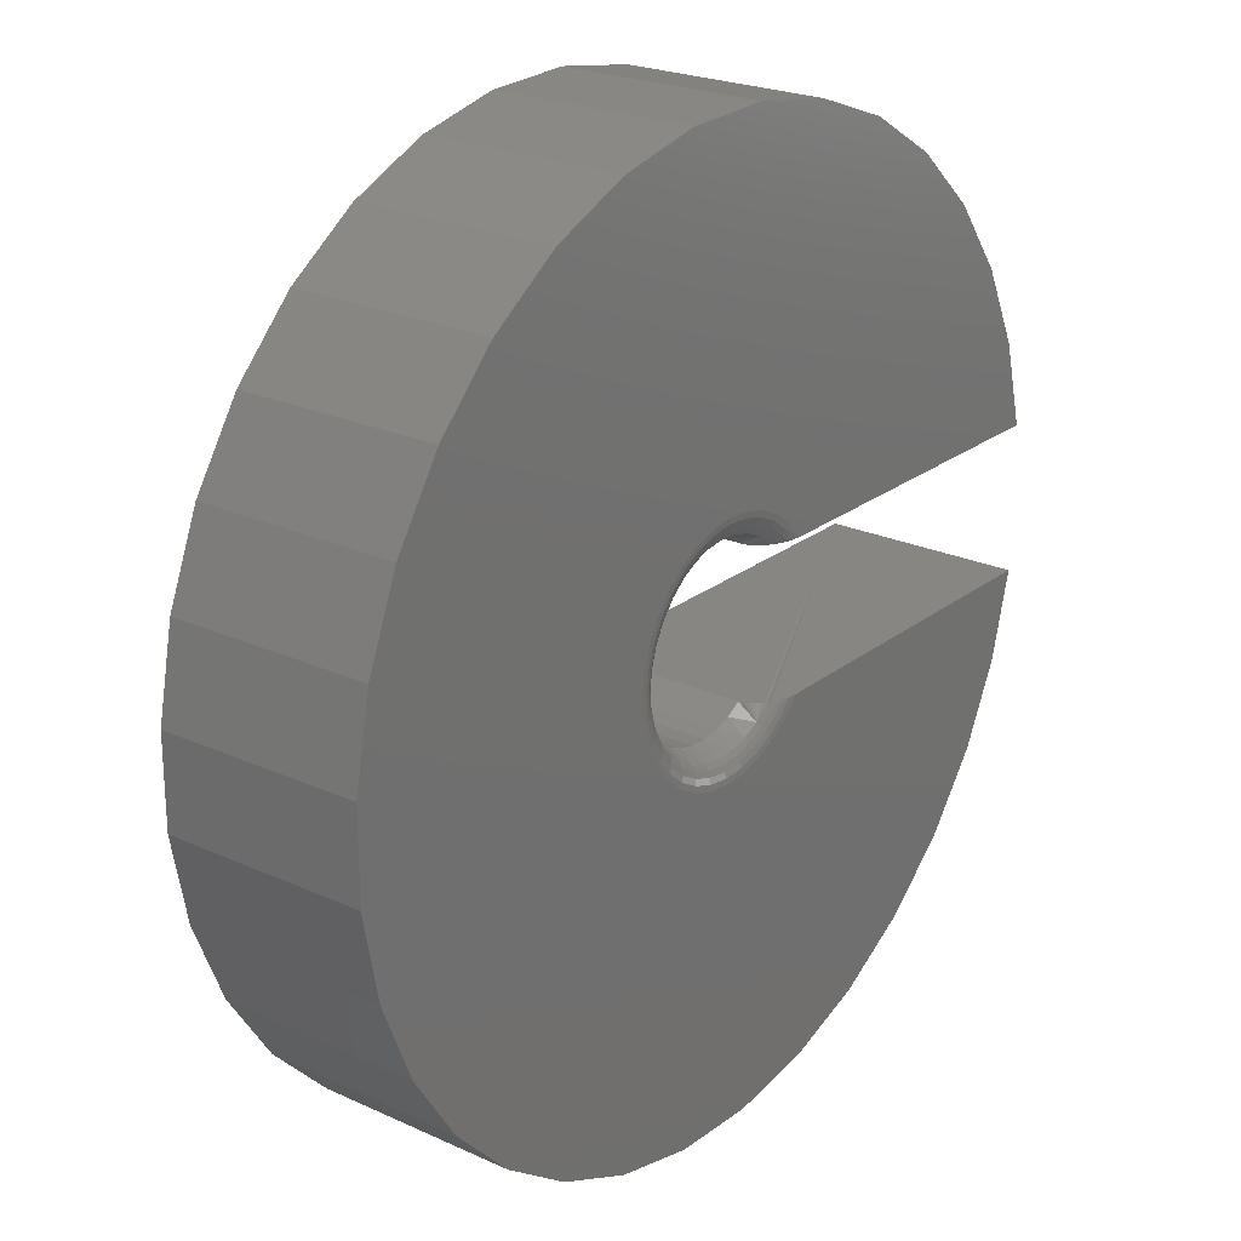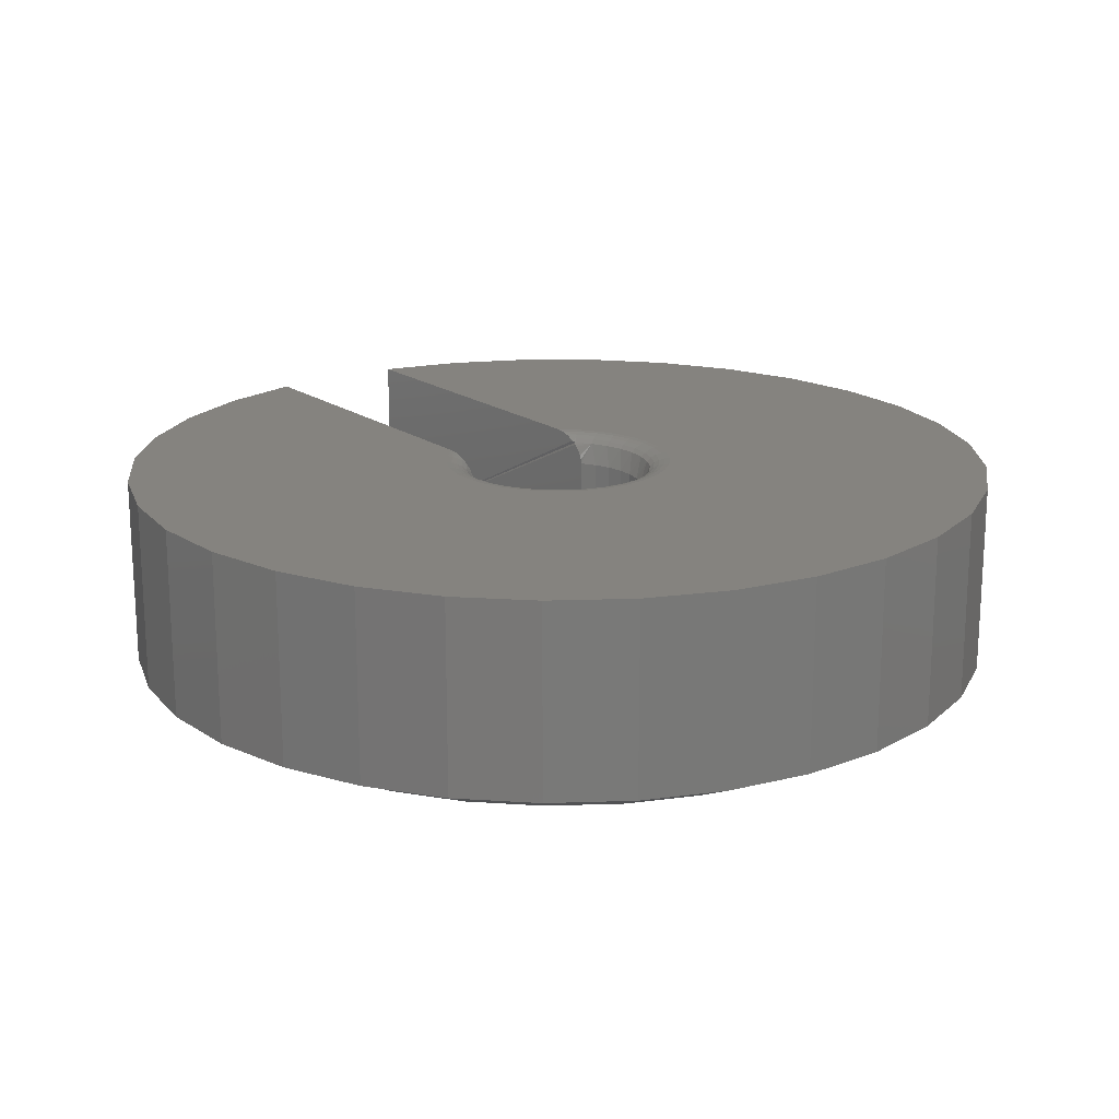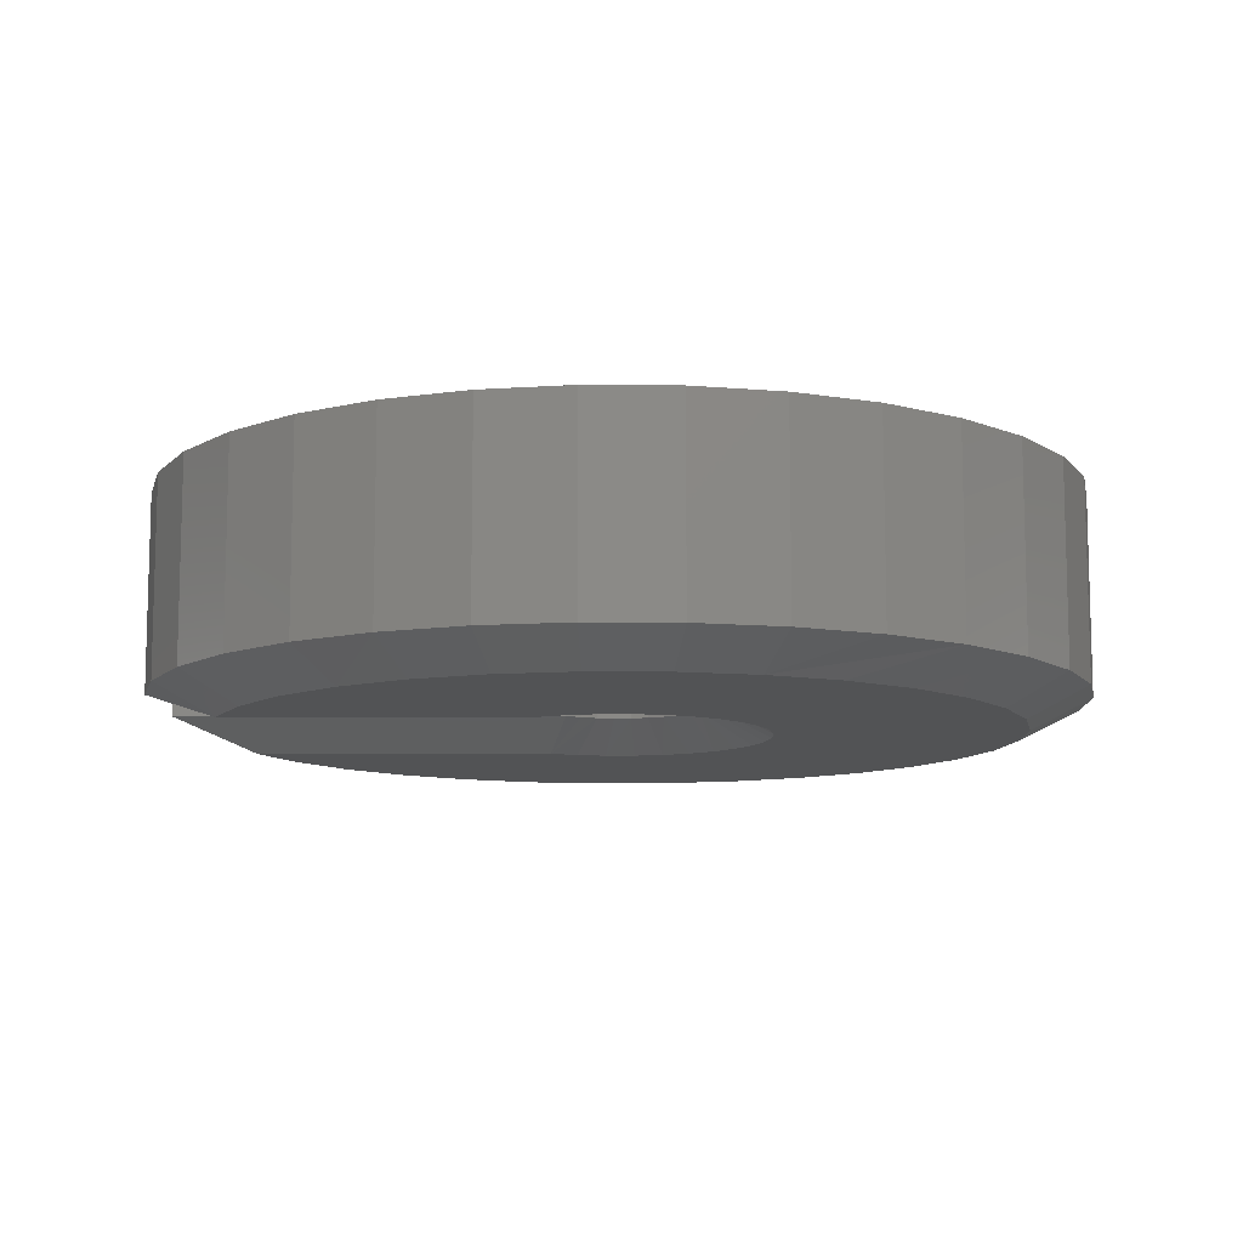
<metadata>
{"format":"stl","ext":"stl","renderer":"f3d","projection":"perspective","resolution":1024,"background":"white","views":[{"elev":23.3,"azim":-52.3,"up":"+Y"},{"elev":18.5,"azim":-126.8,"up":"+Z"},{"elev":-10.3,"azim":-179.5,"up":"+Z"}]}
</metadata>
<code>
# stl→obj: 306 verts, 608 faces
v 0.03775 -0.03965 -0.004576
v 0.2356 -0.03906 -0.1016
v 0.03704 -0.03906 -0.00557
v 0.03953 -0.03906 -0.003845
v 0.03125 -0.03906 -0.01562
v 0.03157 -0.03906 -0.01318
v 0.03251 -0.03906 -0.01081
v 0.04377 -0.03906 -0.001779
v 0.04838 -0.03906 -0.0004643
v 0.0532 -0.03906 0
v 0.2356 -0.03906 0
v 0.03125 -0.03906 -0.1016
v 0.03398 -0.03906 -0.008586
v 0.03591 -0.03906 -0.006533
v 0.0532 0.03577 0
v 0.2356 0.03577 -0.1016
v 0.2356 0.03577 0
v 0.03591 0.03577 -0.006533
v 0.03398 0.03577 -0.008586
v 0.03251 0.03577 -0.01081
v 0.03157 0.03577 -0.01318
v 0.03125 0.03577 -0.01562
v 0.03125 0.03577 -0.1016
v 0.05157 0.03577 -5.351e-05
v 0.04682 0.03577 -0.0008107
v 0.0423 0.03577 -0.00239
v 0.03823 0.03577 -0.004684
v -0.04287 -0.006112 -0.1016
v -0.04117 -0.01488 -0.01562
v -0.04117 -0.01488 -0.1016
v -0.03782 -0.02317 -0.01562
v -0.03782 -0.02317 -0.1016
v -0.03295 -0.03066 -0.01562
v -0.03295 -0.03066 -0.1016
v -0.02674 -0.03708 -0.01562
v -0.02674 -0.03708 -0.1016
v -0.01942 -0.0422 -0.01562
v -0.01942 -0.0422 -0.1016
v -0.01126 -0.04583 -0.01562
v -0.01126 -0.04583 -0.1016
v -0.002549 -0.04784 -0.01562
v -0.002549 -0.04784 -0.1016
v 0.006381 -0.04814 -0.01562
v 0.006381 -0.04814 -0.1016
v 0.0152 -0.04674 -0.01562
v 0.0152 -0.04674 -0.1016
v 0.0236 -0.04367 -0.01562
v 0.0236 -0.04367 -0.1016
v -0.04287 -0.006112 -0.01562
v -0.04287 0.002822 -0.1016
v -0.04287 0.002822 -0.01562
v -0.04117 0.01159 -0.1016
v -0.04117 0.01159 -0.01562
v -0.03782 0.01988 -0.1016
v -0.03782 0.01988 -0.01562
v -0.03295 0.02737 -0.1016
v -0.03295 0.02737 -0.01562
v -0.02674 0.03379 -0.1016
v -0.02674 0.03379 -0.01562
v -0.01942 0.03891 -0.1016
v -0.01942 0.03891 -0.01562
v -0.01126 0.04254 -0.1016
v -0.01126 0.04254 -0.01562
v -0.002549 0.04455 -0.1016
v -0.002549 0.04455 -0.01562
v 0.006381 0.04485 -0.1016
v 0.006381 0.04485 -0.01562
v 0.0152 0.04345 -0.1016
v 0.0152 0.04345 -0.01562
v 0.0236 0.04038 -0.1016
v 0.0236 0.04038 -0.01562
v 0.06291 0.2262 0
v 0.01825 0.2334 0
v -0.02698 0.232 0
v -0.05757 0.01023 0
v -0.2314 -0.02427 0
v -0.05871 -0.001645 0
v -0.05757 -0.01352 0
v -0.05418 -0.02495 0
v 0.06291 -0.2295 0
v -0.02698 -0.2353 0
v 0.01825 -0.2367 0
v 0.2242 -0.08284 0
v 0.04514 -0.04786 0
v 0.03556 -0.05496 0
v 0.0248 -0.0601 0
v 0.01325 -0.06309 0
v 0.001344 -0.06382 0
v -0.2227 -0.06868 0
v -0.2058 -0.1106 0
v 0.2046 -0.1236 0
v -0.2227 0.06539 0
v -0.2314 0.02098 0
v -0.04867 0.03224 0
v -0.04125 0.04158 0
v -0.03217 0.04932 0
v -0.02179 0.05519 0
v -0.01048 0.05897 0
v 0.001344 0.06053 0
v 0.2242 0.07955 0
v 0.2046 0.1203 0
v -0.2058 0.1073 0
v -0.01048 -0.06226 0
v -0.02179 -0.05848 0
v -0.03217 -0.05261 0
v -0.04125 -0.04487 0
v -0.04867 -0.03553 0
v 0.01325 0.0598 0
v 0.0248 0.05681 0
v 0.03556 0.05167 0
v 0.04514 0.04457 0
v -0.1811 0.1452 0
v 0.1775 0.1566 0
v -0.1496 0.1777 0
v 0.144 0.187 0
v -0.1125 0.2036 0
v 0.1054 0.2105 0
v -0.07109 0.2219 0
v -0.05418 0.02166 0
v 0.1775 -0.1599 0
v -0.1811 -0.1485 0
v 0.144 -0.1903 0
v -0.1496 -0.181 0
v 0.1054 -0.2138 0
v -0.1125 -0.2069 0
v -0.07109 -0.2252 0
v 0.02101 0.04643 -0.004576
v 0.01152 0.04888 -0.004576
v 0.001727 0.04949 -0.004576
v -0.007998 0.04821 -0.004576
v -0.0173 0.0451 -0.004576
v -0.02584 0.04027 -0.004576
v -0.0333 0.0339 -0.004576
v -0.03941 0.02622 -0.004576
v -0.04394 0.01752 -0.004576
v -0.04672 0.008119 -0.004576
v -0.04766 -0.001645 -0.004576
v -0.04672 -0.01141 -0.004576
v -0.04394 -0.02081 -0.004576
v -0.03941 -0.02951 -0.004576
v -0.0333 -0.03719 -0.004576
v -0.02584 -0.04356 -0.004576
v -0.0173 -0.04839 -0.004576
v -0.007998 -0.0515 -0.004576
v 0.001727 -0.05278 -0.004576
v 0.01152 -0.05217 -0.004576
v 0.02101 -0.04972 -0.004576
v 0.03933 -0.04141 -0.002633
v 0.04114 -0.04342 -0.001189
v 0.0431 -0.0456 -0.0003002
v 0.03933 0.03812 -0.002633
v 0.04114 0.04013 -0.001189
v 0.0431 0.04231 -0.0003002
v 0.02987 0.0422 -0.004576
v 0.02987 -0.04549 -0.004576
v 0.03109 0.04423 -0.002633
v 0.03248 0.04654 -0.001189
v 0.03399 0.04906 -0.0003002
v 0.02182 0.04865 -0.002633
v 0.02275 0.05119 -0.001189
v 0.02375 0.05394 -0.0003002
v 0.01277 0.05679 -0.0003002
v 0.01231 0.05389 -0.001189
v 0.01189 0.05122 -0.002633
v 0.00145 0.05748 -0.0003002
v 0.001552 0.05455 -0.001189
v 0.001645 0.05185 -0.002633
v -0.009796 0.056 -0.0003002
v -0.009137 0.05315 -0.001189
v -0.00853 0.05052 -0.002633
v -0.02055 0.05241 -0.0003002
v -0.01936 0.04973 -0.001189
v -0.01826 0.04726 -0.002633
v -0.03043 0.04682 -0.0003002
v -0.02875 0.04442 -0.001189
v -0.0272 0.04221 -0.002633
v -0.03905 0.03946 -0.0003002
v -0.03694 0.03742 -0.001189
v -0.035 0.03555 -0.002633
v -0.04612 0.03058 -0.0003002
v -0.04366 0.02899 -0.001189
v -0.04139 0.02751 -0.002633
v -0.05135 0.02052 -0.0003002
v -0.04864 0.01942 -0.001189
v -0.04613 0.01841 -0.002633
v -0.05458 0.009646 -0.0003002
v -0.0517 0.009086 -0.001189
v -0.04905 0.008571 -0.002633
v -0.05566 -0.001645 -0.0003002
v -0.05273 -0.001645 -0.001189
v -0.05003 -0.001645 -0.002633
v -0.05458 -0.01294 -0.0003002
v -0.0517 -0.01238 -0.001189
v -0.04905 -0.01186 -0.002633
v -0.05135 -0.02381 -0.0003002
v -0.04864 -0.02271 -0.001189
v -0.04613 -0.0217 -0.002633
v -0.04612 -0.03387 -0.0003002
v -0.04366 -0.03228 -0.001189
v -0.04139 -0.0308 -0.002633
v -0.03905 -0.04275 -0.0003002
v -0.03694 -0.04071 -0.001189
v -0.035 -0.03883 -0.002633
v -0.03043 -0.05011 -0.0003002
v -0.02875 -0.04771 -0.001189
v -0.0272 -0.0455 -0.002633
v -0.02055 -0.0557 -0.0003002
v -0.01936 -0.05302 -0.001189
v -0.01826 -0.05055 -0.002633
v -0.009796 -0.05929 -0.0003002
v -0.009137 -0.05644 -0.001189
v -0.00853 -0.05381 -0.002633
v 0.00145 -0.06077 -0.0003002
v 0.001552 -0.05784 -0.001189
v 0.001645 -0.05514 -0.002633
v 0.01277 -0.06008 -0.0003002
v 0.01231 -0.05718 -0.001189
v 0.01189 -0.05451 -0.002633
v 0.02375 -0.05723 -0.0003002
v 0.02275 -0.05448 -0.001189
v 0.02182 -0.05194 -0.002633
v 0.03109 -0.04752 -0.002633
v 0.03248 -0.04983 -0.001189
v 0.03399 -0.05235 -0.0003002
v 0.02605 0.07285 -0.1172
v 0.1787 0.1027 -0.1172
v 0.04015 0.06702 -0.1172
v 0.1955 0.06702 -0.1172
v 0.02605 -0.07614 -0.1172
v 0.04015 -0.07031 -0.1172
v 0.1955 -0.07031 -0.1172
v 0.01732 -0.2054 -0.1172
v -0.02204 -0.2044 -0.1172
v 0.05615 -0.1989 -0.1172
v -0.02204 0.2011 -0.1172
v 0.01732 0.2021 -0.1172
v 0.05615 0.1956 -0.1172
v -0.06515 0.03504 -0.1172
v -0.07099 0.02094 -0.1172
v -0.2003 0.01804 -0.1172
v -0.07396 -0.009272 -0.1172
v -0.07099 -0.02423 -0.1172
v -0.2003 -0.02133 -0.1172
v 0.01109 0.07582 -0.1172
v 0.1787 -0.1059 -0.1172
v 0.1554 -0.1377 -0.1172
v -0.1564 -0.1294 -0.1172
v -0.1779 -0.09644 -0.1172
v -0.004165 -0.0791 -0.1172
v 0.01109 -0.07911 -0.1172
v -0.1779 0.09315 -0.1172
v -0.1564 0.1261 -0.1172
v 0.1554 0.1344 -0.1172
v -0.004165 0.07581 -0.1172
v -0.01912 0.07283 -0.1172
v -0.03321 0.06699 -0.1172
v -0.0459 0.05851 -0.1172
v -0.1927 0.05668 -0.1172
v -0.1927 -0.05997 -0.1172
v -0.06515 -0.03833 -0.1172
v -0.05668 -0.05101 -0.1172
v -0.0459 -0.0618 -0.1172
v -0.03321 -0.07028 -0.1172
v -0.01912 -0.07612 -0.1172
v -0.06046 -0.1958 -0.1172
v -0.09653 -0.18 -0.1172
v 0.093 -0.1851 -0.1172
v -0.1289 -0.1576 -0.1172
v 0.1265 -0.1644 -0.1172
v -0.06046 0.1925 -0.1172
v 0.093 0.1818 -0.1172
v -0.09653 0.1767 -0.1172
v 0.1265 0.1611 -0.1172
v -0.1289 0.1543 -0.1172
v -0.05668 0.04772 -0.1172
v -0.07396 0.005982 -0.1172
v 0.2242 -0.08284 -0.1016
v 0.2046 -0.1236 -0.1016
v 0.1775 -0.1599 -0.1016
v 0.144 -0.1903 -0.1016
v 0.1054 -0.2138 -0.1016
v 0.06291 -0.2295 -0.1016
v 0.01825 -0.2367 -0.1016
v -0.02698 -0.2353 -0.1016
v -0.07109 -0.2252 -0.1016
v -0.1125 -0.2069 -0.1016
v -0.1496 -0.181 -0.1016
v -0.1811 -0.1485 -0.1016
v -0.2058 -0.1106 -0.1016
v -0.2227 -0.06868 -0.1016
v -0.2314 -0.02427 -0.1016
v -0.2314 0.02098 -0.1016
v -0.2227 0.06539 -0.1016
v -0.2058 0.1073 -0.1016
v -0.1811 0.1452 -0.1016
v -0.1496 0.1777 -0.1016
v -0.1125 0.2036 -0.1016
v -0.07109 0.2219 -0.1016
v -0.02698 0.232 -0.1016
v 0.01825 0.2334 -0.1016
v 0.06291 0.2262 -0.1016
v 0.1054 0.2105 -0.1016
v 0.144 0.187 -0.1016
v 0.1775 0.1566 -0.1016
v 0.2046 0.1203 -0.1016
v 0.2242 0.07955 -0.1016
f 1 2 3
f 2 1 4
f 5 6 7
f 2 4 8
f 2 8 9
f 2 9 10
f 2 10 11
f 12 5 7
f 12 7 13
f 12 13 14
f 2 12 14
f 2 14 3
f 15 16 17
f 18 19 20
f 18 20 21
f 18 21 22
f 23 16 15
f 23 15 24
f 23 24 25
f 23 25 26
f 23 26 27
f 23 27 18
f 23 18 22
f 28 29 30
f 30 29 31
f 30 31 32
f 32 31 33
f 32 33 34
f 34 33 35
f 34 35 36
f 36 35 37
f 36 37 38
f 38 37 39
f 38 39 40
f 40 39 41
f 40 41 42
f 42 41 43
f 42 43 44
f 44 43 45
f 44 45 46
f 46 45 47
f 46 47 48
f 48 47 5
f 48 5 12
f 29 28 49
f 49 28 50
f 49 50 51
f 51 50 52
f 51 52 53
f 53 52 54
f 53 54 55
f 55 54 56
f 55 56 57
f 57 56 58
f 57 58 59
f 59 58 60
f 59 60 61
f 61 60 62
f 61 62 63
f 63 62 64
f 63 64 65
f 65 64 66
f 65 66 67
f 67 66 68
f 67 68 69
f 69 68 70
f 69 70 71
f 71 70 23
f 71 23 22
f 72 73 74
f 75 76 77
f 78 77 76
f 78 76 79
f 80 81 82
f 83 11 10
f 83 10 84
f 83 84 85
f 83 85 86
f 83 86 87
f 83 87 88
f 83 88 89
f 83 89 90
f 83 90 91
f 92 93 94
f 92 94 95
f 92 95 96
f 92 96 97
f 92 97 98
f 92 98 99
f 92 99 100
f 92 100 101
f 92 101 102
f 89 88 103
f 89 103 104
f 89 104 105
f 89 105 106
f 89 106 107
f 89 107 79
f 89 79 76
f 100 99 108
f 100 108 109
f 100 109 110
f 100 110 111
f 100 111 15
f 100 15 17
f 102 101 112
f 112 101 113
f 112 113 114
f 114 113 115
f 114 115 116
f 116 115 117
f 116 117 118
f 118 117 72
f 118 72 74
f 76 75 93
f 93 75 119
f 93 119 94
f 91 90 120
f 120 90 121
f 120 121 122
f 122 121 123
f 122 123 124
f 124 123 125
f 124 125 80
f 80 125 126
f 80 126 81
f 127 69 71
f 128 67 69
f 129 65 67
f 130 63 65
f 131 61 63
f 132 59 61
f 133 57 59
f 134 55 57
f 135 53 55
f 136 51 53
f 137 49 51
f 138 29 49
f 139 31 29
f 140 33 31
f 141 35 33
f 142 37 35
f 143 39 37
f 144 41 39
f 145 43 41
f 146 45 43
f 147 47 45
f 4 1 148
f 4 148 8
f 148 149 8
f 9 8 149
f 9 149 150
f 9 150 84
f 10 9 84
f 26 151 27
f 152 151 26
f 26 25 152
f 153 152 25
f 25 24 153
f 111 153 24
f 15 111 24
f 154 127 71
f 154 71 22
f 154 22 21
f 154 21 20
f 154 20 19
f 154 19 18
f 154 18 27
f 155 1 3
f 155 3 14
f 155 14 13
f 155 13 7
f 155 7 6
f 155 6 5
f 155 5 47
f 155 47 147
f 154 27 156
f 156 27 151
f 156 151 157
f 157 151 152
f 157 152 158
f 158 152 153
f 158 153 110
f 110 153 111
f 127 154 159
f 159 154 156
f 159 156 160
f 160 156 157
f 160 157 161
f 161 157 158
f 161 158 109
f 109 158 110
f 109 108 161
f 161 108 162
f 161 162 160
f 160 162 163
f 160 163 159
f 159 163 164
f 159 164 127
f 127 164 128
f 127 128 69
f 108 99 162
f 162 99 165
f 162 165 163
f 163 165 166
f 163 166 164
f 164 166 167
f 164 167 128
f 128 167 129
f 128 129 67
f 99 98 165
f 165 98 168
f 165 168 166
f 166 168 169
f 166 169 167
f 167 169 170
f 167 170 129
f 129 170 130
f 129 130 65
f 98 97 168
f 168 97 171
f 168 171 169
f 169 171 172
f 169 172 170
f 170 172 173
f 170 173 130
f 130 173 131
f 130 131 63
f 97 96 171
f 171 96 174
f 171 174 172
f 172 174 175
f 172 175 173
f 173 175 176
f 173 176 131
f 131 176 132
f 131 132 61
f 96 95 174
f 174 95 177
f 174 177 175
f 175 177 178
f 175 178 176
f 176 178 179
f 176 179 132
f 132 179 133
f 132 133 59
f 95 94 177
f 177 94 180
f 177 180 178
f 178 180 181
f 178 181 179
f 179 181 182
f 179 182 133
f 133 182 134
f 133 134 57
f 94 119 180
f 180 119 183
f 180 183 181
f 181 183 184
f 181 184 182
f 182 184 185
f 182 185 134
f 134 185 135
f 134 135 55
f 119 75 183
f 183 75 186
f 183 186 184
f 184 186 187
f 184 187 185
f 185 187 188
f 185 188 135
f 135 188 136
f 135 136 53
f 75 77 186
f 186 77 189
f 186 189 187
f 187 189 190
f 187 190 188
f 188 190 191
f 188 191 136
f 136 191 137
f 136 137 51
f 77 78 189
f 189 78 192
f 189 192 190
f 190 192 193
f 190 193 191
f 191 193 194
f 191 194 137
f 137 194 138
f 137 138 49
f 78 79 192
f 192 79 195
f 192 195 193
f 193 195 196
f 193 196 194
f 194 196 197
f 194 197 138
f 138 197 139
f 138 139 29
f 79 107 195
f 195 107 198
f 195 198 196
f 196 198 199
f 196 199 197
f 197 199 200
f 197 200 139
f 139 200 140
f 139 140 31
f 107 106 198
f 198 106 201
f 198 201 199
f 199 201 202
f 199 202 200
f 200 202 203
f 200 203 140
f 140 203 141
f 140 141 33
f 106 105 201
f 201 105 204
f 201 204 202
f 202 204 205
f 202 205 203
f 203 205 206
f 203 206 141
f 141 206 142
f 141 142 35
f 105 104 204
f 204 104 207
f 204 207 205
f 205 207 208
f 205 208 206
f 206 208 209
f 206 209 142
f 142 209 143
f 142 143 37
f 104 103 207
f 207 103 210
f 207 210 208
f 208 210 211
f 208 211 209
f 209 211 212
f 209 212 143
f 143 212 144
f 143 144 39
f 103 88 210
f 210 88 213
f 210 213 211
f 211 213 214
f 211 214 212
f 212 214 215
f 212 215 144
f 144 215 145
f 144 145 41
f 88 87 213
f 213 87 216
f 213 216 214
f 214 216 217
f 214 217 215
f 215 217 218
f 215 218 145
f 145 218 146
f 145 146 43
f 87 86 216
f 216 86 219
f 216 219 217
f 217 219 220
f 217 220 218
f 218 220 221
f 218 221 146
f 146 221 147
f 146 147 45
f 155 147 222
f 222 147 221
f 222 221 223
f 223 221 220
f 223 220 224
f 224 220 219
f 224 219 85
f 85 219 86
f 1 155 148
f 148 155 222
f 148 222 149
f 149 222 223
f 149 223 150
f 150 223 224
f 150 224 84
f 84 224 85
f 225 226 227
f 226 228 227
f 229 230 231
f 232 233 234
f 235 236 237
f 238 239 240
f 241 242 243
f 225 244 226
f 245 246 247
f 245 247 248
f 245 248 249
f 245 249 250
f 245 250 229
f 245 229 231
f 251 252 253
f 251 253 226
f 251 226 244
f 251 244 254
f 251 254 255
f 251 255 256
f 251 256 257
f 251 257 258
f 259 243 242
f 259 242 260
f 259 260 261
f 259 261 262
f 248 259 262
f 248 262 263
f 248 263 264
f 248 264 249
f 233 265 234
f 234 265 266
f 234 266 267
f 267 266 268
f 267 268 269
f 269 268 247
f 269 247 246
f 235 237 270
f 270 237 271
f 270 271 272
f 272 271 273
f 272 273 274
f 274 273 253
f 274 253 252
f 257 275 258
f 258 275 238
f 258 238 240
f 239 276 240
f 240 276 241
f 240 241 243
f 2 11 277
f 277 11 83
f 277 83 278
f 278 83 91
f 278 91 279
f 279 91 120
f 279 120 280
f 280 120 122
f 280 122 281
f 281 122 124
f 281 124 282
f 282 124 80
f 282 80 283
f 283 80 82
f 283 82 284
f 284 82 81
f 284 81 285
f 285 81 126
f 285 126 286
f 286 126 125
f 286 125 287
f 287 125 123
f 287 123 288
f 288 123 121
f 288 121 289
f 289 121 90
f 289 90 290
f 290 90 89
f 290 89 291
f 291 89 76
f 291 76 292
f 292 76 93
f 292 93 293
f 293 93 92
f 293 92 294
f 294 92 102
f 294 102 295
f 295 102 112
f 295 112 296
f 296 112 114
f 296 114 297
f 297 114 116
f 297 116 298
f 298 116 118
f 298 118 299
f 299 118 74
f 299 74 300
f 300 74 73
f 300 73 301
f 301 73 72
f 301 72 302
f 302 72 117
f 302 117 303
f 303 117 115
f 303 115 304
f 304 115 113
f 304 113 305
f 305 113 101
f 305 101 306
f 306 101 100
f 306 100 16
f 16 100 17
f 23 225 227
f 23 70 225
f 66 254 244
f 66 244 68
f 244 225 68
f 68 225 70
f 62 256 255
f 62 255 64
f 255 254 64
f 64 254 66
f 58 238 275
f 275 257 58
f 58 257 60
f 257 256 60
f 60 256 62
f 52 276 239
f 52 239 54
f 239 238 54
f 54 238 56
f 238 58 56
f 28 242 241
f 241 50 28
f 241 276 50
f 50 276 52
f 32 262 261
f 32 261 260
f 260 242 32
f 32 242 30
f 242 28 30
f 38 264 263
f 263 262 38
f 38 262 36
f 34 36 262
f 262 32 34
f 42 250 249
f 249 264 42
f 42 264 40
f 264 38 40
f 229 250 46
f 46 250 44
f 250 42 44
f 230 229 46
f 230 46 48
f 230 48 12
f 23 227 16
f 16 227 228
f 270 296 297
f 296 270 272
f 268 285 286
f 285 268 266
f 228 226 305
f 228 305 306
f 228 306 16
f 231 2 245
f 245 2 277
f 245 277 278
f 305 226 304
f 304 226 253
f 304 253 303
f 303 253 273
f 303 273 302
f 302 273 271
f 302 271 301
f 301 271 237
f 301 237 300
f 300 237 236
f 300 236 299
f 299 236 235
f 299 235 298
f 298 235 270
f 298 270 297
f 251 294 252
f 252 294 295
f 252 295 274
f 274 295 296
f 274 296 272
f 294 251 293
f 293 251 258
f 293 258 292
f 292 258 240
f 292 240 291
f 291 240 243
f 291 243 290
f 290 243 259
f 290 259 289
f 289 259 248
f 289 248 288
f 288 248 247
f 288 247 287
f 287 247 268
f 287 268 286
f 267 281 234
f 234 281 282
f 234 282 232
f 232 282 283
f 232 283 233
f 233 283 284
f 233 284 265
f 265 284 285
f 265 285 266
f 281 267 280
f 280 267 269
f 280 269 279
f 279 269 246
f 279 246 278
f 278 246 245
f 2 231 12
f 12 231 230

</code>
